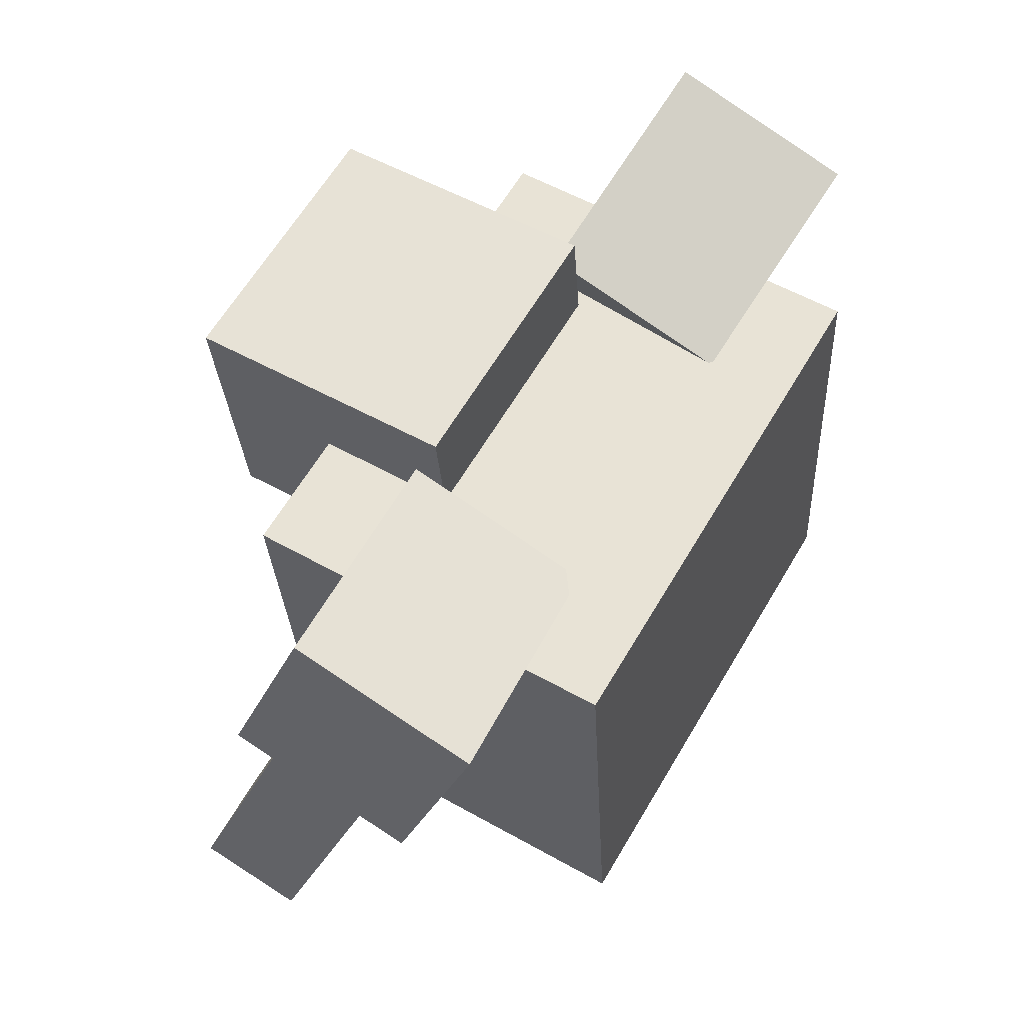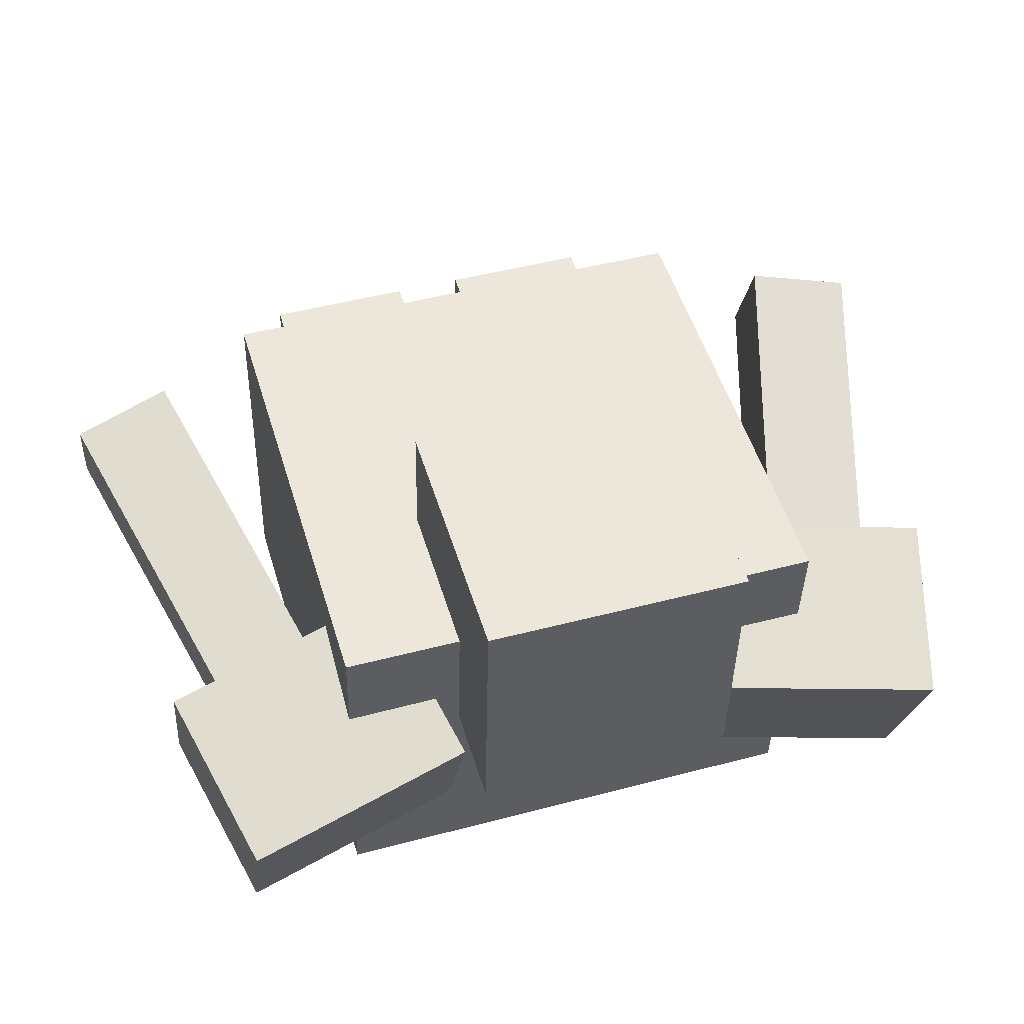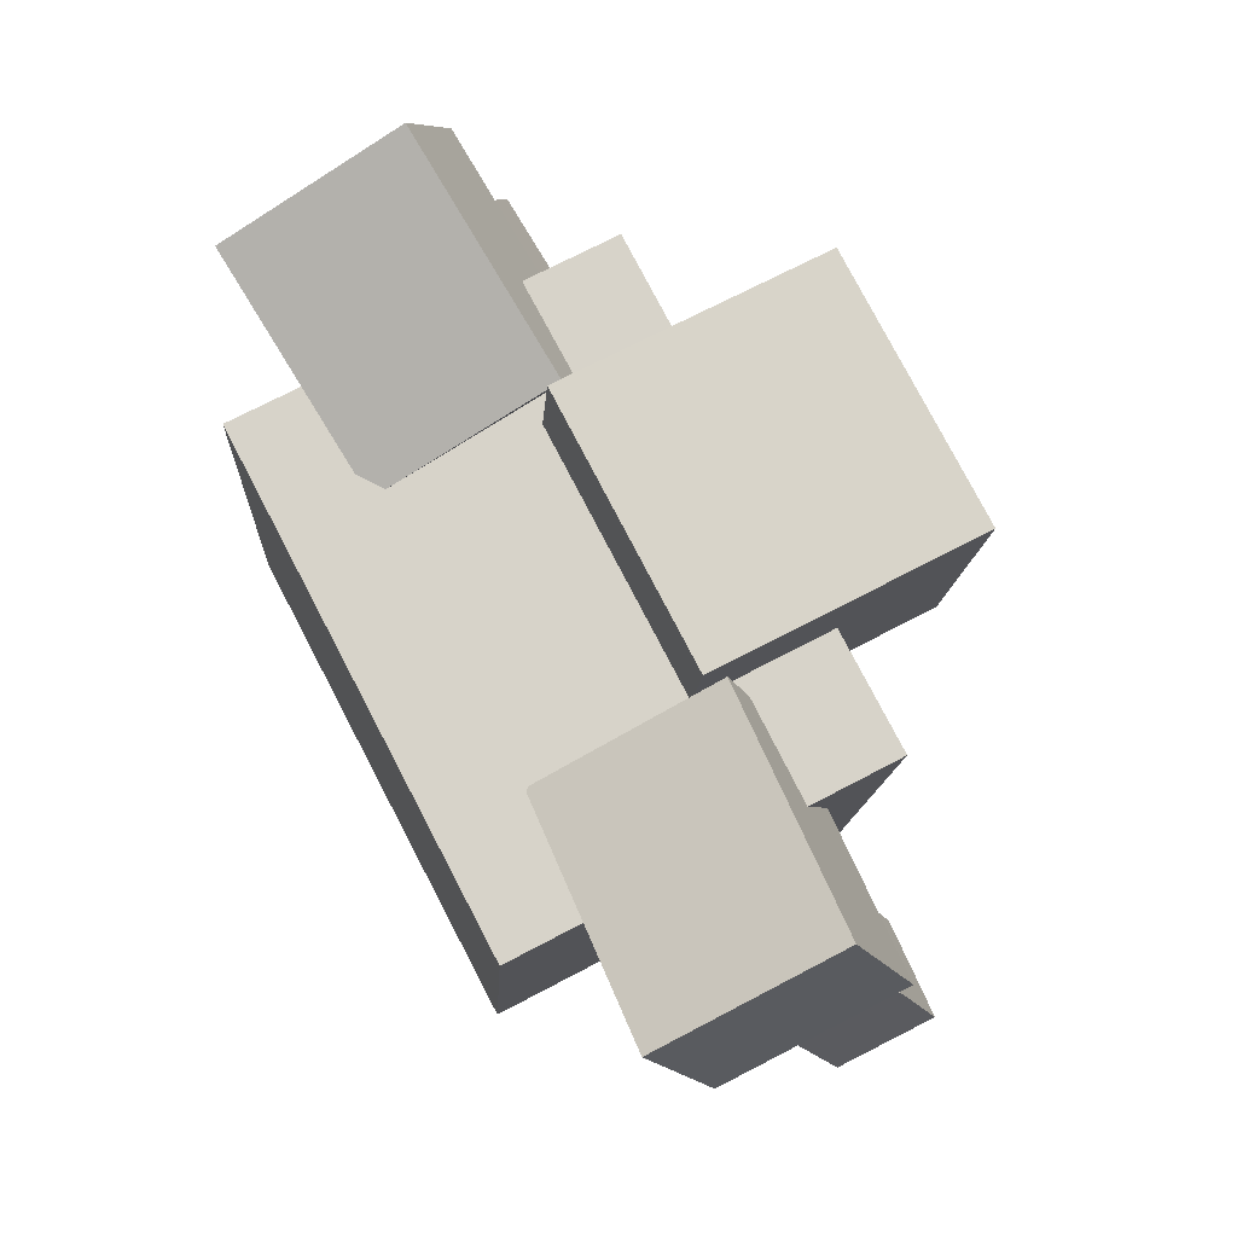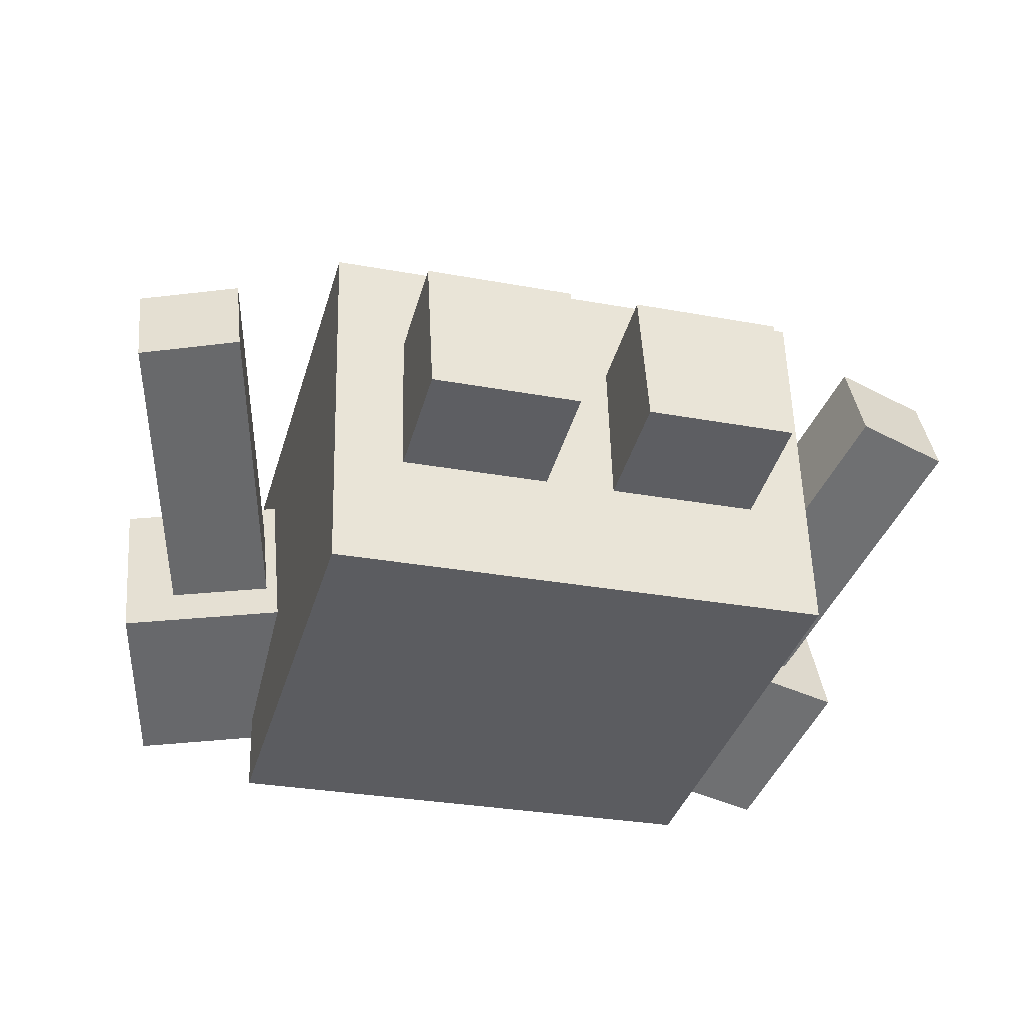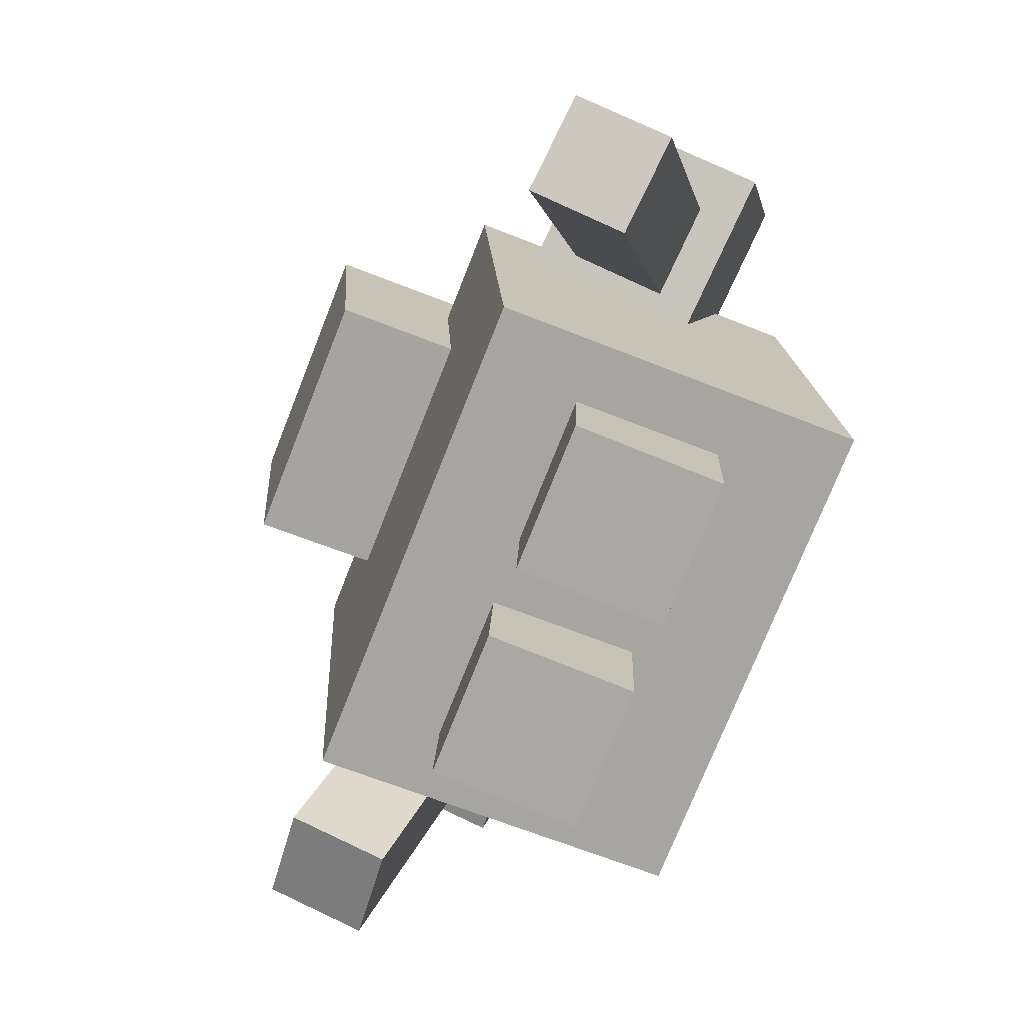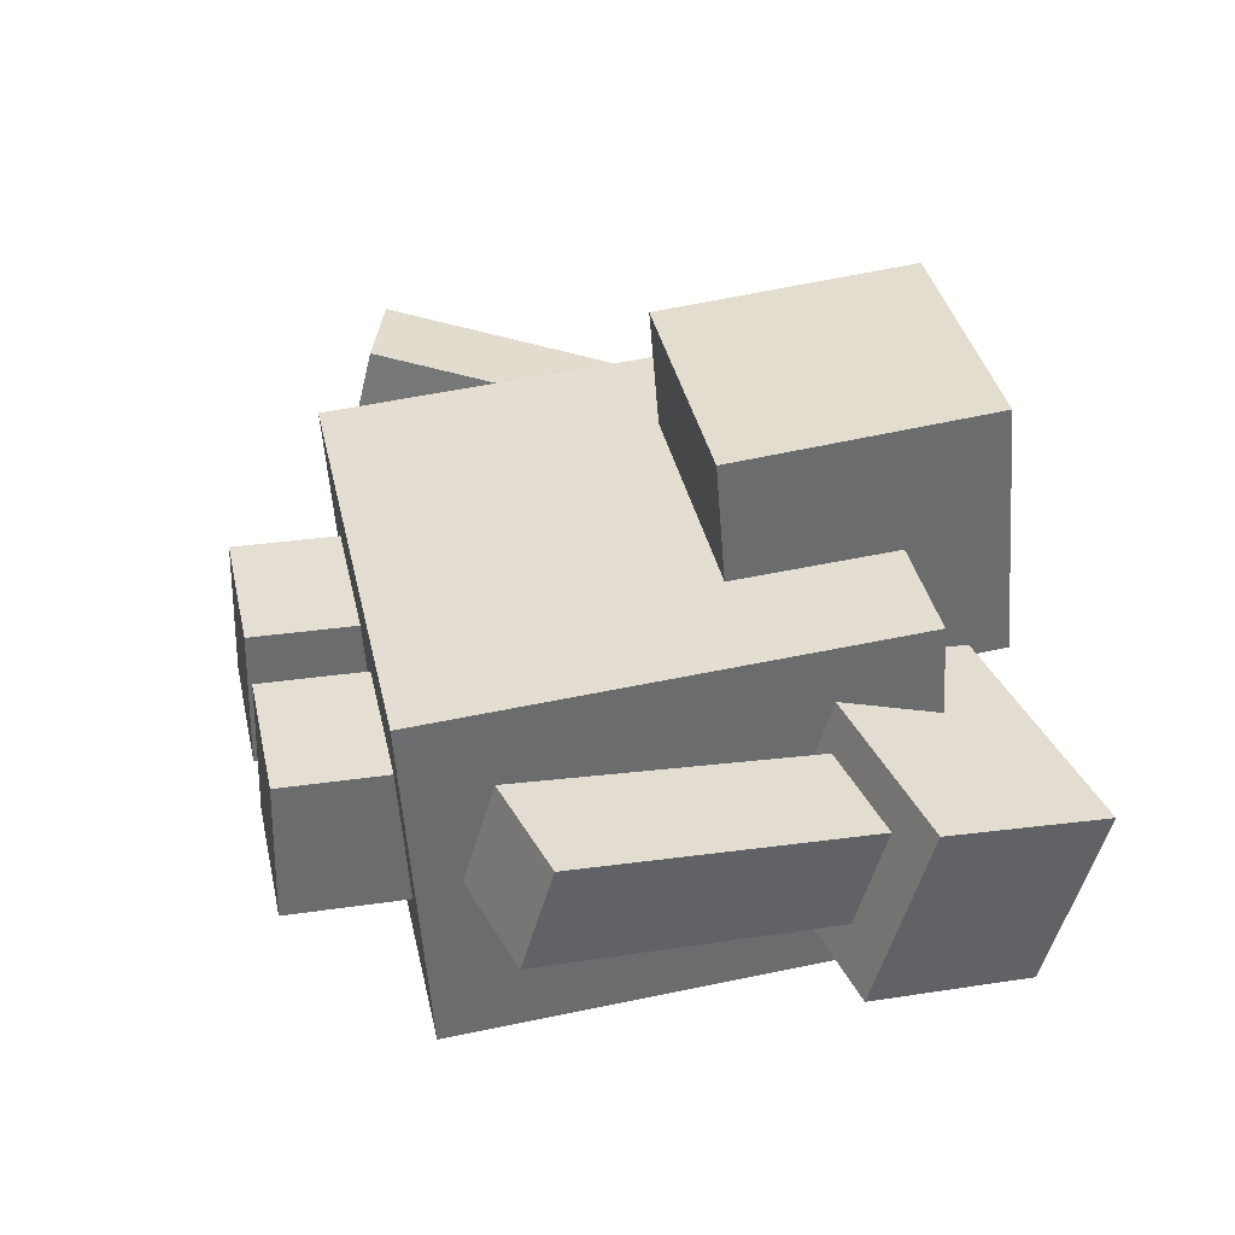
<metadata>
{"format":"obj","ext":"obj","renderer":"f3d","projection":"perspective","resolution":1024,"background":"white","views":[{"elev":62.2,"azim":118.0,"up":"+Y"},{"elev":54.6,"azim":163.2,"up":"+Z"},{"elev":78.7,"azim":-120.0,"up":"+Y"},{"elev":-38.5,"azim":-15.2,"up":"+Z"},{"elev":-74.6,"azim":66.0,"up":"+Y"},{"elev":39.4,"azim":77.8,"up":"+Z"}]}
</metadata>
<code>
o Golem_Cube.013
v -0.263 0.008731 0.08852
v -0.263 0.2218 0.08067
v -0.04989 0.009061 0.0975
v -0.04989 0.2222 0.08966
v -0.254 0.000892 -0.1244
v -0.254 0.214 -0.1323
v -0.0409 0.001222 -0.1154
v -0.0409 0.2143 -0.1233
v 0.3467 0.1551 0.2517
v 0.3467 0.84 0.2893
v -0.3687 0.1567 0.2216
v -0.3687 0.8417 0.2592
v 0.369 0.1841 -0.2769
v 0.369 0.869 -0.2393
v -0.3463 0.1858 -0.307
v -0.3463 0.8707 -0.2694
v 0.1693 0.5922 0.4465
v 0.1693 0.9674 0.4743
v -0.2066 0.5934 0.4307
v -0.2066 0.9686 0.4585
v 0.1852 0.62 0.07161
v 0.1852 0.9952 0.09942
v -0.1907 0.6211 0.05579
v -0.1907 0.9963 0.0836
v 0.5955 0.7621 0.189
v 0.5343 1.012 0.1115
v 0.2595 0.6837 0.2021
v 0.1982 0.9333 0.1246
v 0.6037 0.6844 -0.06782
v 0.5424 0.934 -0.1453
v 0.2676 0.606 -0.05475
v 0.2064 0.8556 -0.1323
v 0.6381 0.2968 0.2714
v 0.5232 0.7351 0.1337
v 0.4951 0.2554 0.2796
v 0.3761 0.7108 0.1365
v 0.6424 0.2536 0.1287
v 0.5276 0.6921 -0.009111
v 0.4993 0.2122 0.1369
v 0.3804 0.6678 -0.006273
v 0.2645 0.009529 0.1107
v 0.2645 0.2226 0.1029
v 0.05141 0.009198 0.1018
v 0.05141 0.2223 0.09391
v 0.2735 0.00169 -0.1022
v 0.2735 0.2148 -0.11
v 0.0604 0.001359 -0.1112
v 0.0604 0.2145 -0.119
v -0.6492 0.2917 0.1999
v -0.5218 0.7341 0.08887
v -0.5075 0.2491 0.2185
v -0.3755 0.7087 0.1031
v -0.6416 0.2539 0.05578
v -0.5142 0.6965 -0.05527
v -0.4998 0.2113 0.07443
v -0.3679 0.6711 -0.041
v -0.5984 0.7595 0.1389
v -0.5301 1.011 0.07631
v -0.2649 0.6786 0.1772
v -0.1966 0.9305 0.1146
v -0.5852 0.6914 -0.1204
v -0.5168 0.9434 -0.183
v -0.2516 0.6105 -0.08212
v -0.1833 0.8625 -0.1448
f 1 3 4
f 4 3 7
f 8 7 5
f 5 1 2
f 7 3 1
f 4 8 6
f 11 9 10
f 15 11 12
f 13 15 16
f 9 13 14
f 9 11 15
f 14 16 12
f 19 17 18
f 19 20 24
f 21 23 24
f 21 22 18
f 17 19 23
f 22 24 20
f 25 26 28
f 31 27 28
f 29 31 32
f 29 30 26
f 25 27 31
f 30 32 28
f 35 33 34
f 39 35 36
f 39 40 38
f 37 38 34
f 33 35 39
f 38 40 36
f 43 41 42
f 47 43 44
f 45 47 48
f 41 45 46
f 41 43 47
f 46 48 44
f 50 49 51
f 52 51 55
f 55 53 54
f 53 49 50
f 51 49 53
f 52 56 54
f 57 59 60
f 60 59 63
f 64 63 61
f 62 61 57
f 59 57 61
f 60 64 62
f 1 4 2
f 4 7 8
f 8 5 6
f 5 2 6
f 7 1 5
f 4 6 2
f 11 10 12
f 15 12 16
f 13 16 14
f 9 14 10
f 9 15 13
f 14 12 10
f 19 18 20
f 19 24 23
f 21 24 22
f 21 18 17
f 17 23 21
f 22 20 18
f 25 28 27
f 31 28 32
f 29 32 30
f 29 26 25
f 25 31 29
f 30 28 26
f 35 34 36
f 39 36 40
f 39 38 37
f 37 34 33
f 33 39 37
f 38 36 34
f 43 42 44
f 47 44 48
f 45 48 46
f 41 46 42
f 41 47 45
f 46 44 42
f 50 51 52
f 52 55 56
f 55 54 56
f 53 50 54
f 51 53 55
f 52 54 50
f 57 60 58
f 60 63 64
f 64 61 62
f 62 57 58
f 59 61 63
f 60 62 58

</code>
